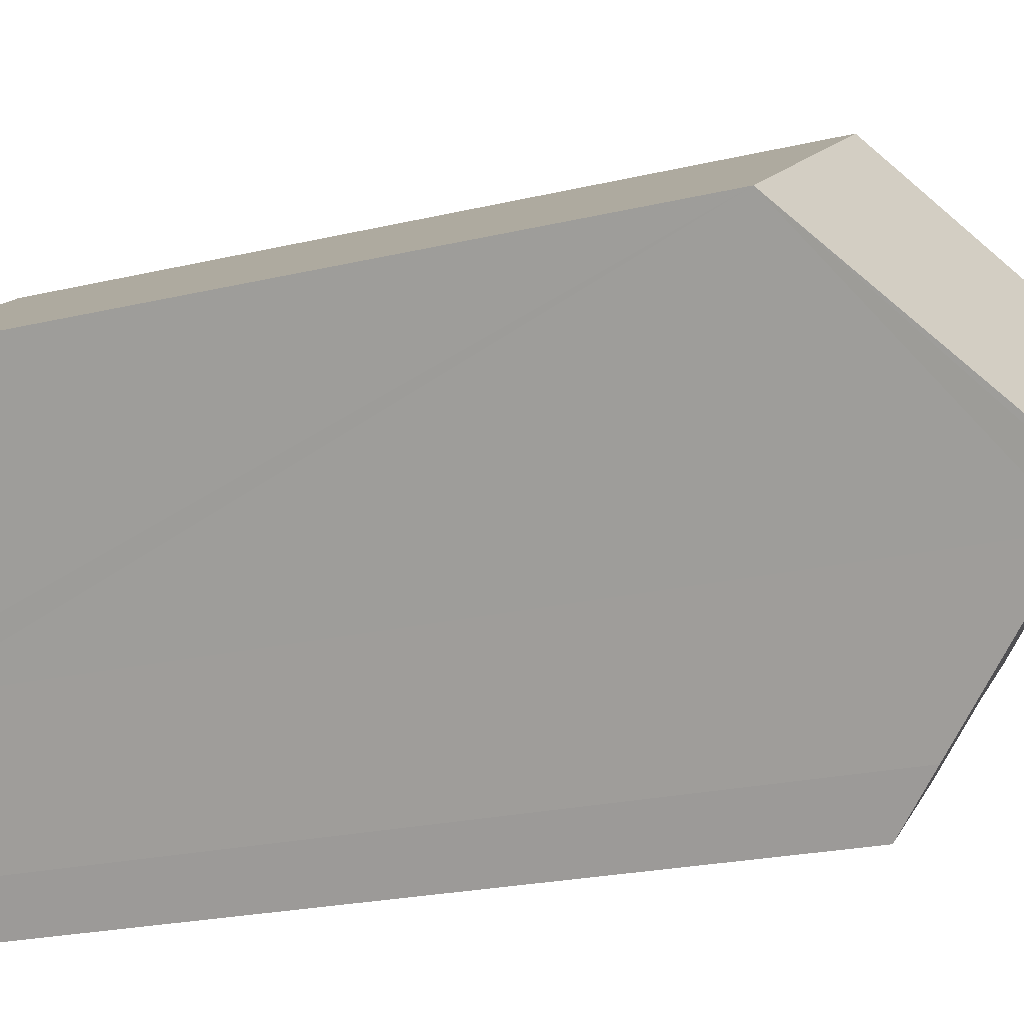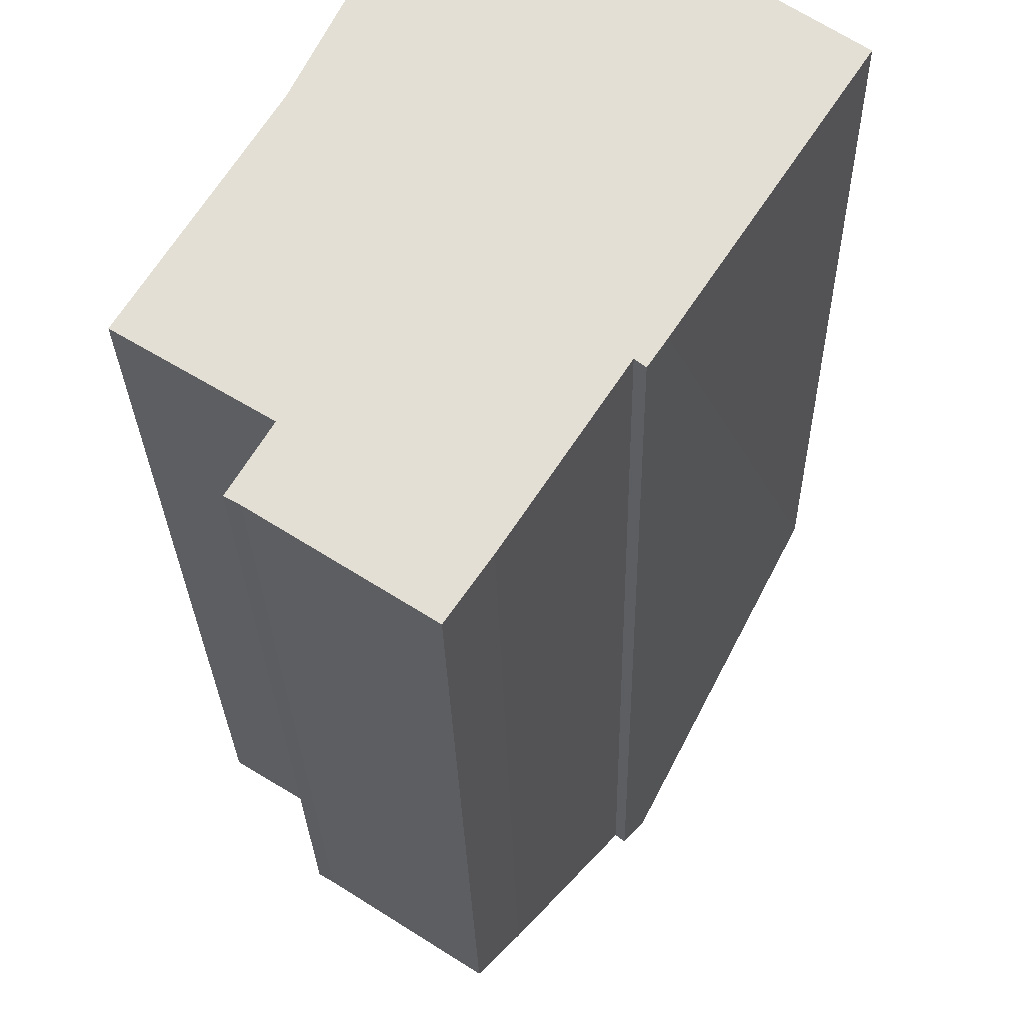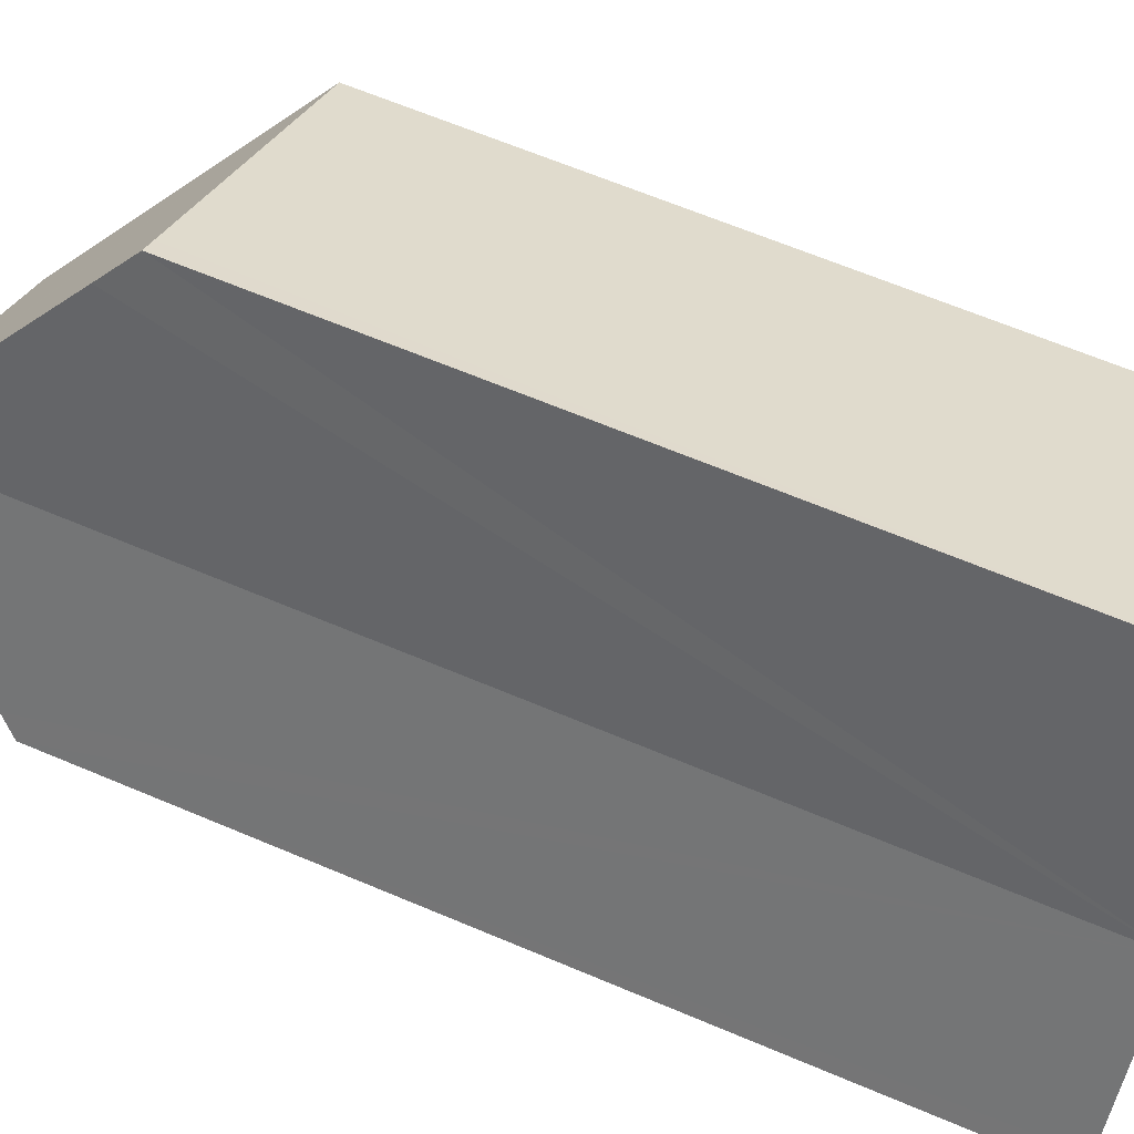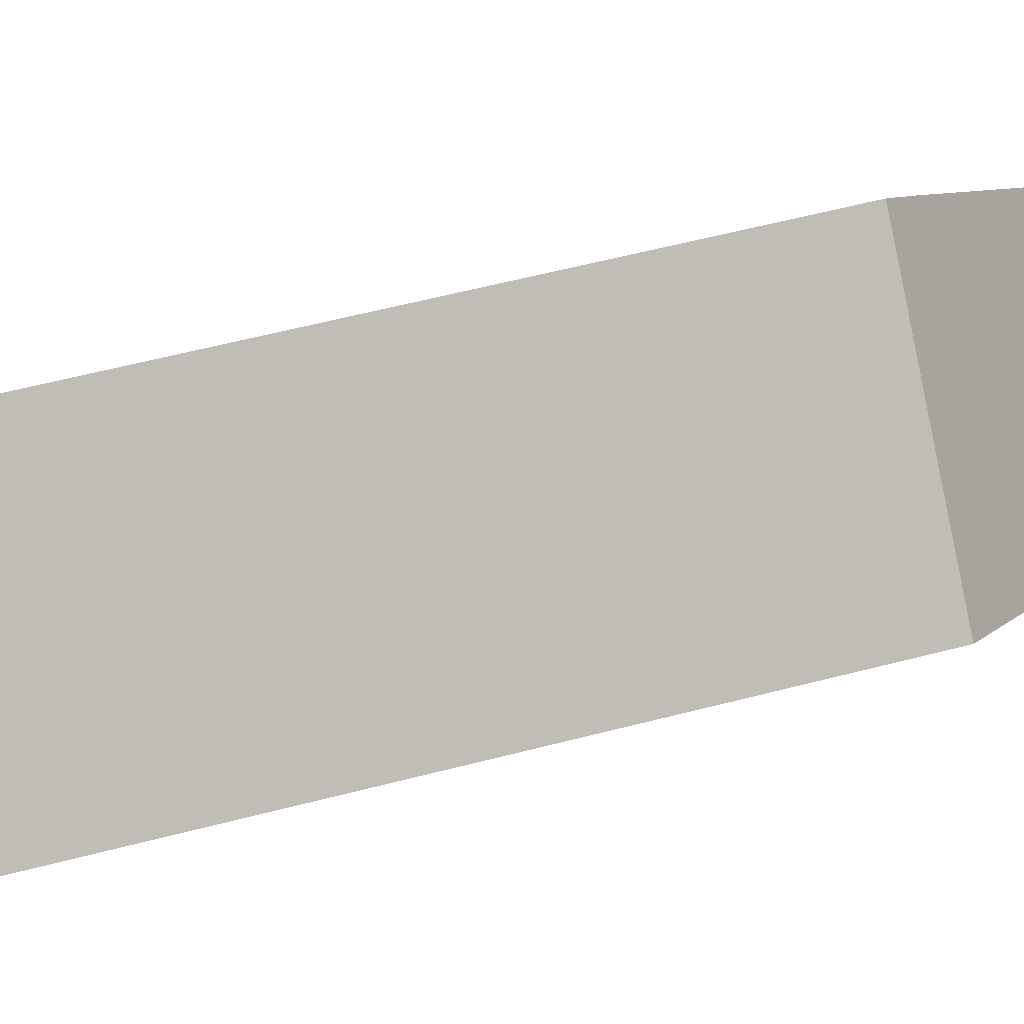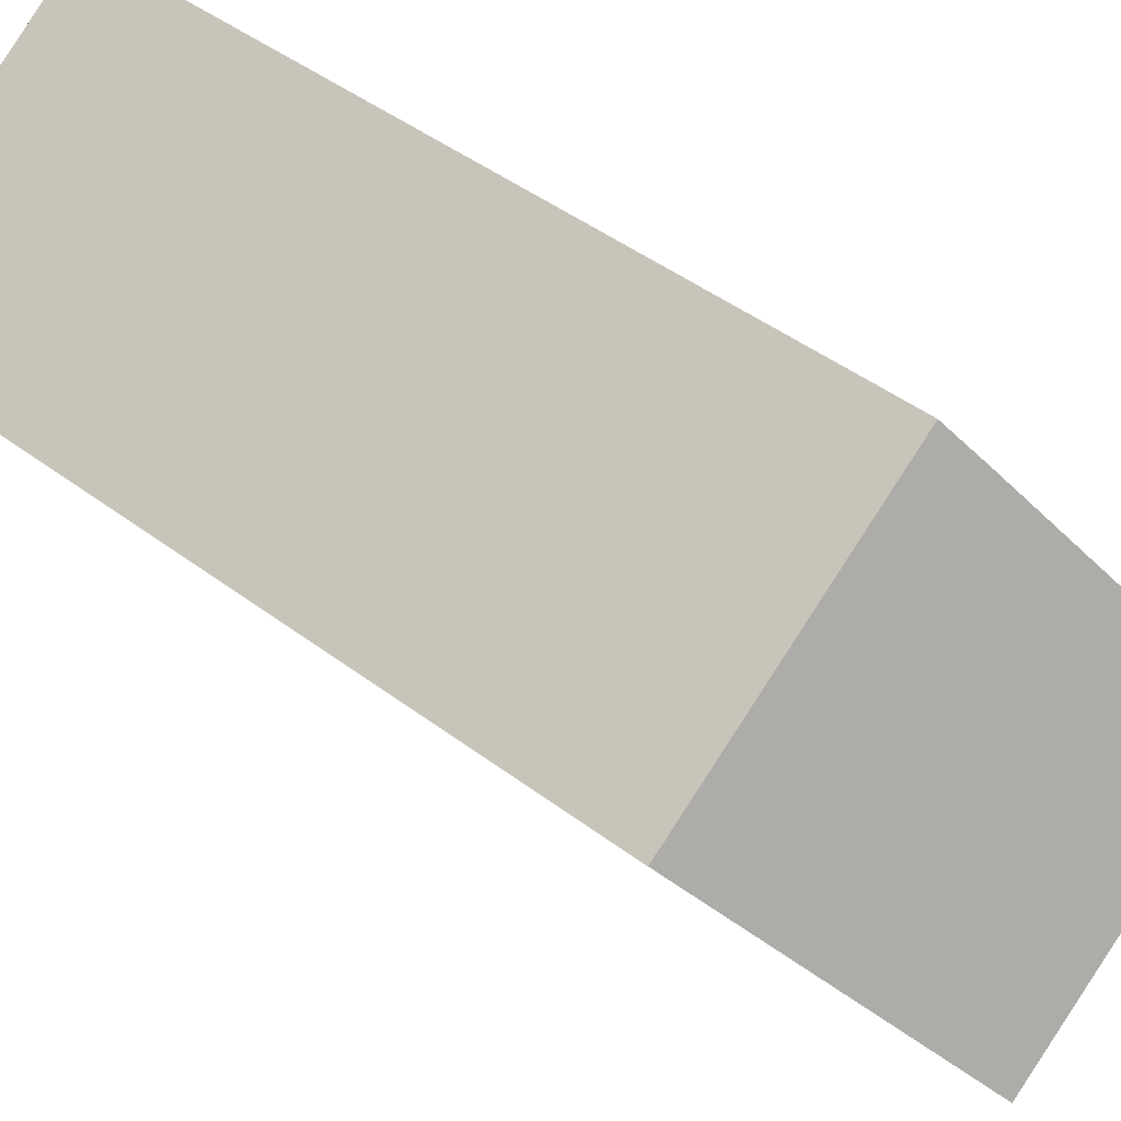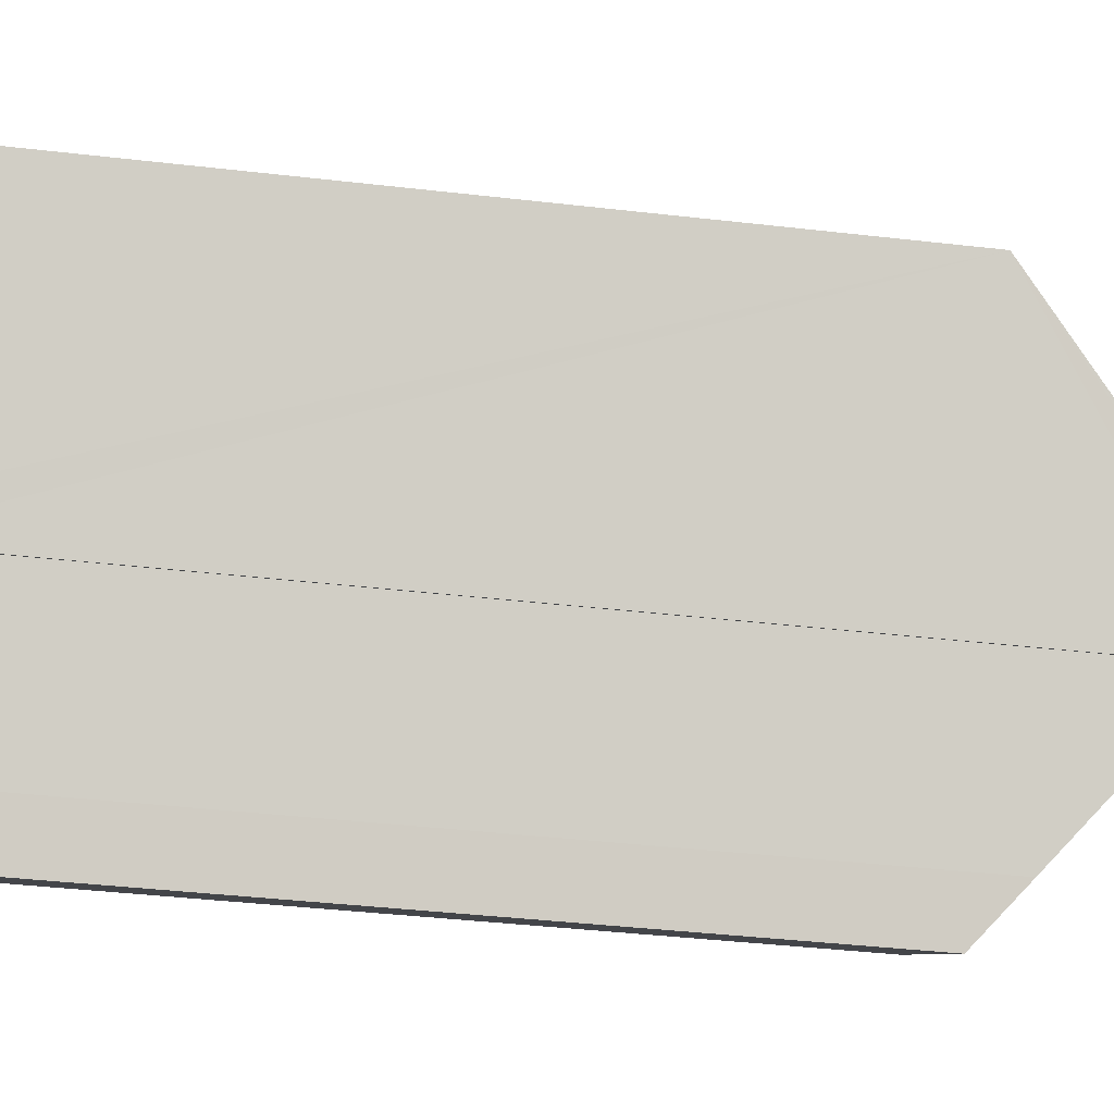
<metadata>
{"format":"obj","ext":"obj","renderer":"f3d","projection":"perspective","resolution":1024,"background":"white","views":[{"elev":-22.2,"azim":112.6,"up":"+Z"},{"elev":-24.2,"azim":1.1,"up":"+Z"},{"elev":64.2,"azim":-66.8,"up":"+Z"},{"elev":62.4,"azim":75.5,"up":"+Z"},{"elev":45.6,"azim":131.0,"up":"+Z"},{"elev":-40.1,"azim":81.9,"up":"+Z"}]}
</metadata>
<code>
v  2.524 23.95 4.007
v  12.03 18.96 4.904
v  8.725 23.95 -0.133
v  2.631 23.78 4.177
v  2.785 23.5 4.482
v  3.474 22.24 5.854
v  4.833 19.75 8.56
v  5.654 18.96 9.157
v  5.274 18.96 9.411
v  0.255 20.42 0.403
v  2.646 20.12 -1.624
v  0 20.03 1.226e-15
v  2.166 18.94 -3.019
v  1.889 18.92 -2.862
v  5.208 18.99 -4.978
v  8.109 23.34 -0.606
v  5.988 20.13 -3.849
v  8.305 23.32 -0.758
v  8.647 23.83 -0.252
v  2.646 9.944e-17 -1.624
v  1.889 1.752e-16 -2.862
v  2.631 -2.558e-16 4.177
v  2.524 -2.454e-16 4.007
v  0.255 -2.468e-17 0.403
v  0 0 0
v  5.274 -5.763e-16 9.411
v  2.785 -2.744e-16 4.482
v  3.474 -3.585e-16 5.854
v  4.833 -5.241e-16 8.56
v  8.109 3.711e-17 -0.606
v  8.305 4.641e-17 -0.758
v  2.166 1.849e-16 -3.019
v  5.208 3.048e-16 -4.978
v  12.03 -3.003e-16 4.904
v  5.654 -5.607e-16 9.157
v  8.647 1.543e-17 -0.252
v  8.725 8.144e-18 -0.133
v  5.988 2.357e-16 -3.849
g defaultobject
f 1 2 3
f 2 1 4
f 2 4 5
f 2 5 6
f 2 6 7
f 2 7 8
f 8 7 9
f 10 11 12
f 11 10 1
f 11 13 14
f 13 11 15
f 15 11 1
f 15 1 16
f 16 1 3
f 15 16 17
f 16 3 18
f 18 3 19
f 14 20 11
f 20 14 21
f 10 4 1
f 4 10 22
f 22 10 12
f 22 12 23
f 23 12 24
f 24 12 25
f 22 5 4
f 5 22 6
f 6 22 7
f 7 22 9
f 9 22 26
f 26 22 27
f 26 27 28
f 26 28 29
f 20 12 11
f 12 20 25
f 18 30 16
f 30 18 31
f 32 14 13
f 14 32 21
f 33 13 15
f 13 33 32
f 26 8 9
f 8 26 2
f 2 26 34
f 34 26 35
f 2 19 3
f 19 2 18
f 18 2 31
f 31 2 36
f 36 2 34
f 36 34 37
f 30 17 16
f 17 30 38
f 38 15 17
f 15 38 33
f 25 30 24
f 30 25 20
f 30 20 38
f 38 20 21
f 38 21 32
f 38 32 33
f 29 35 26
f 35 29 34
f 34 29 28
f 34 28 37
f 37 28 27
f 37 27 22
f 37 22 23
f 37 23 24
f 37 24 36
f 36 24 30
f 36 30 31

</code>
